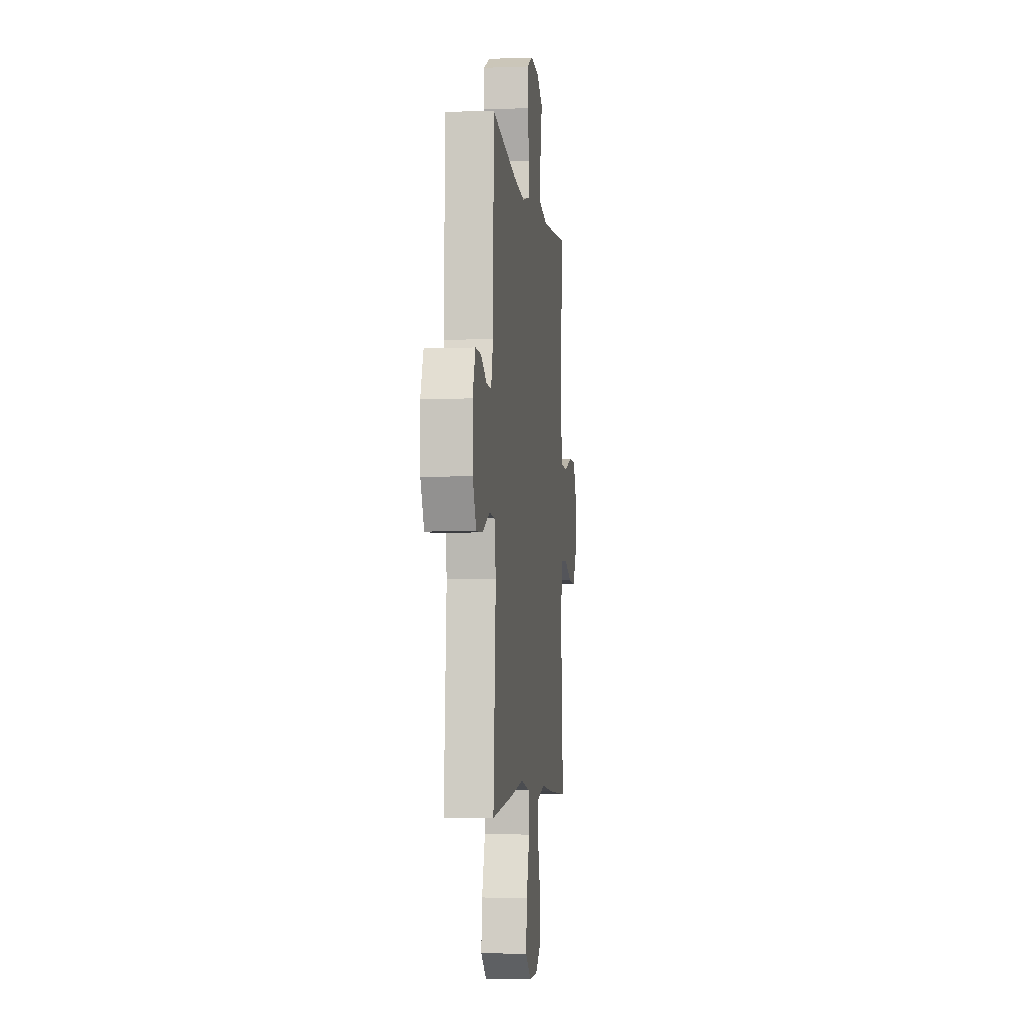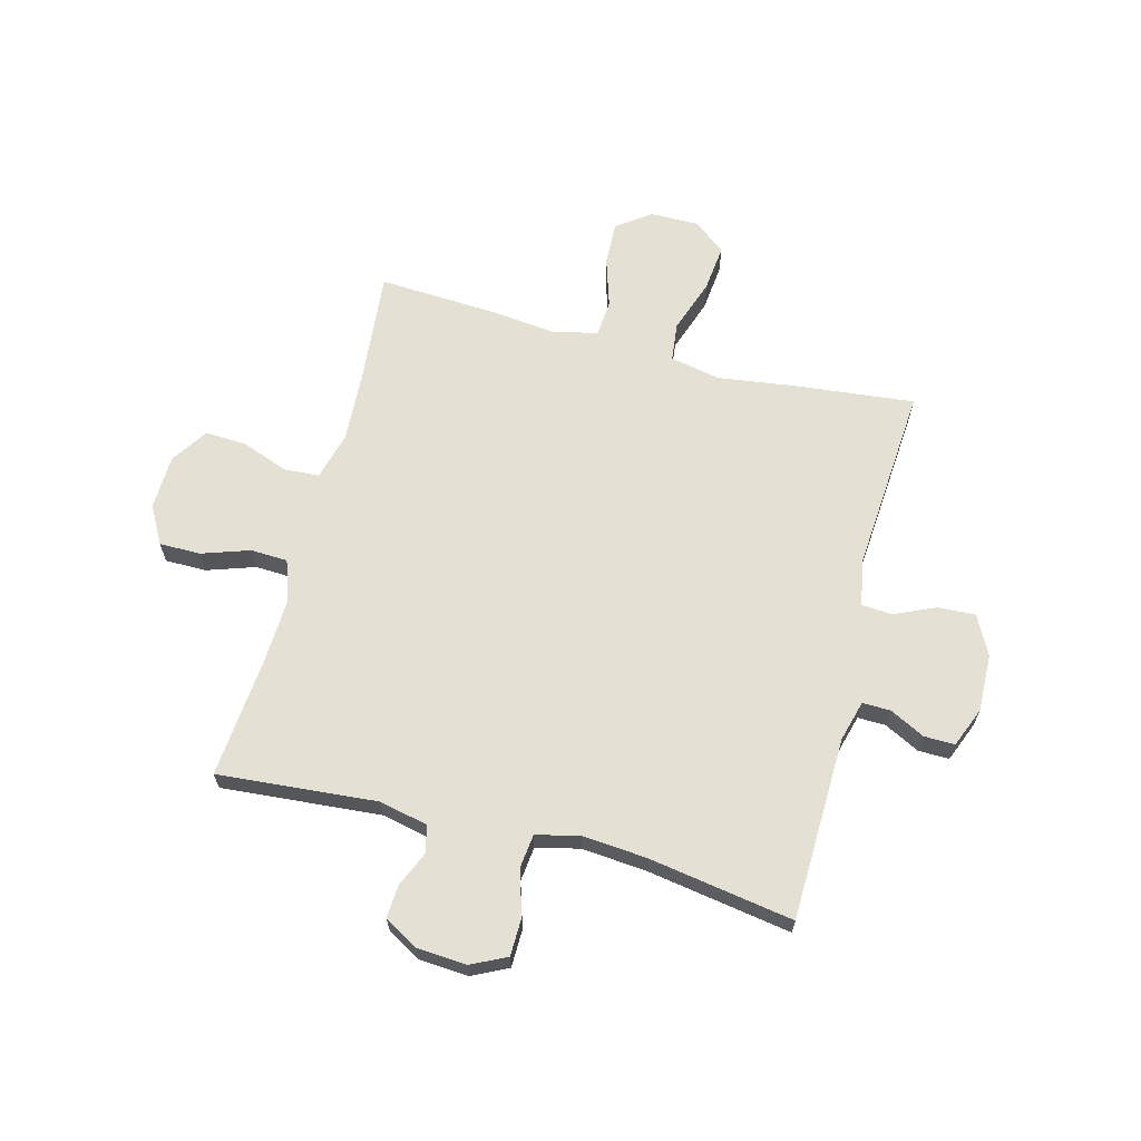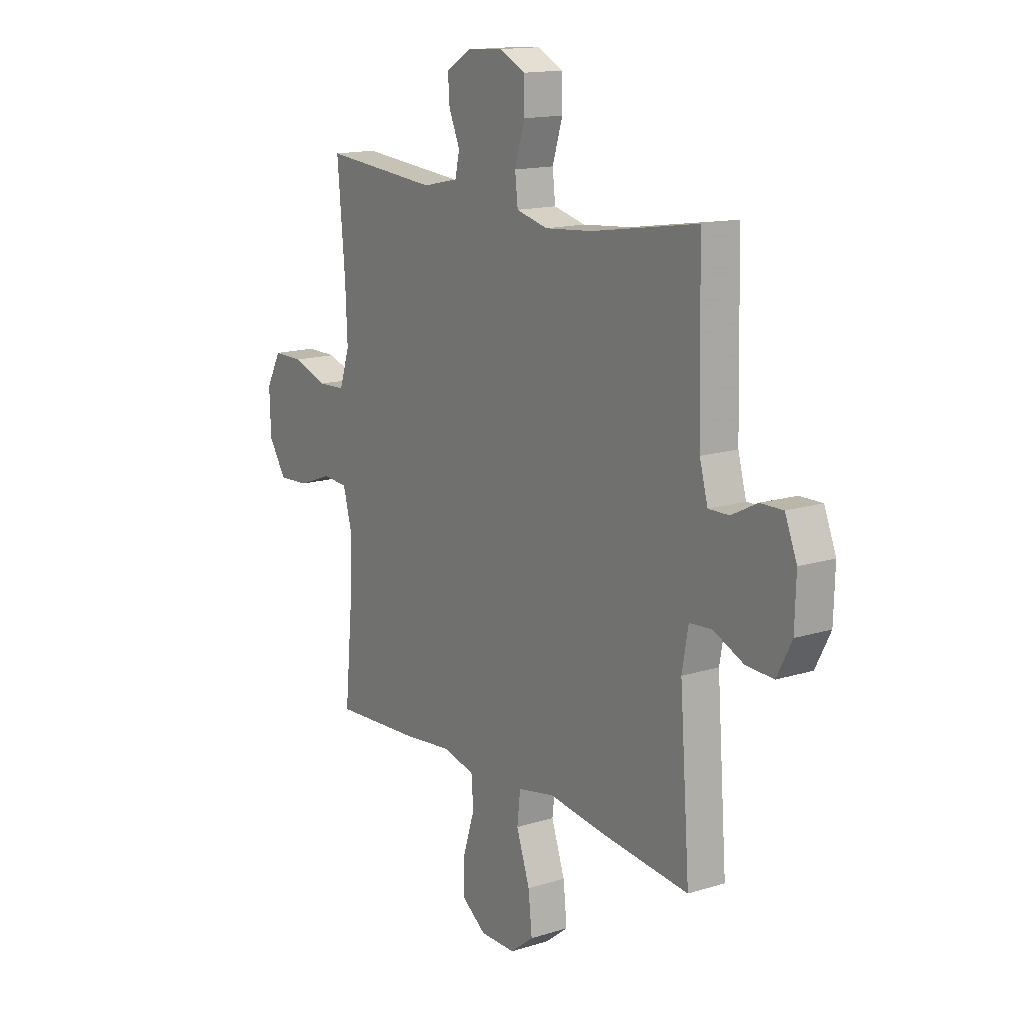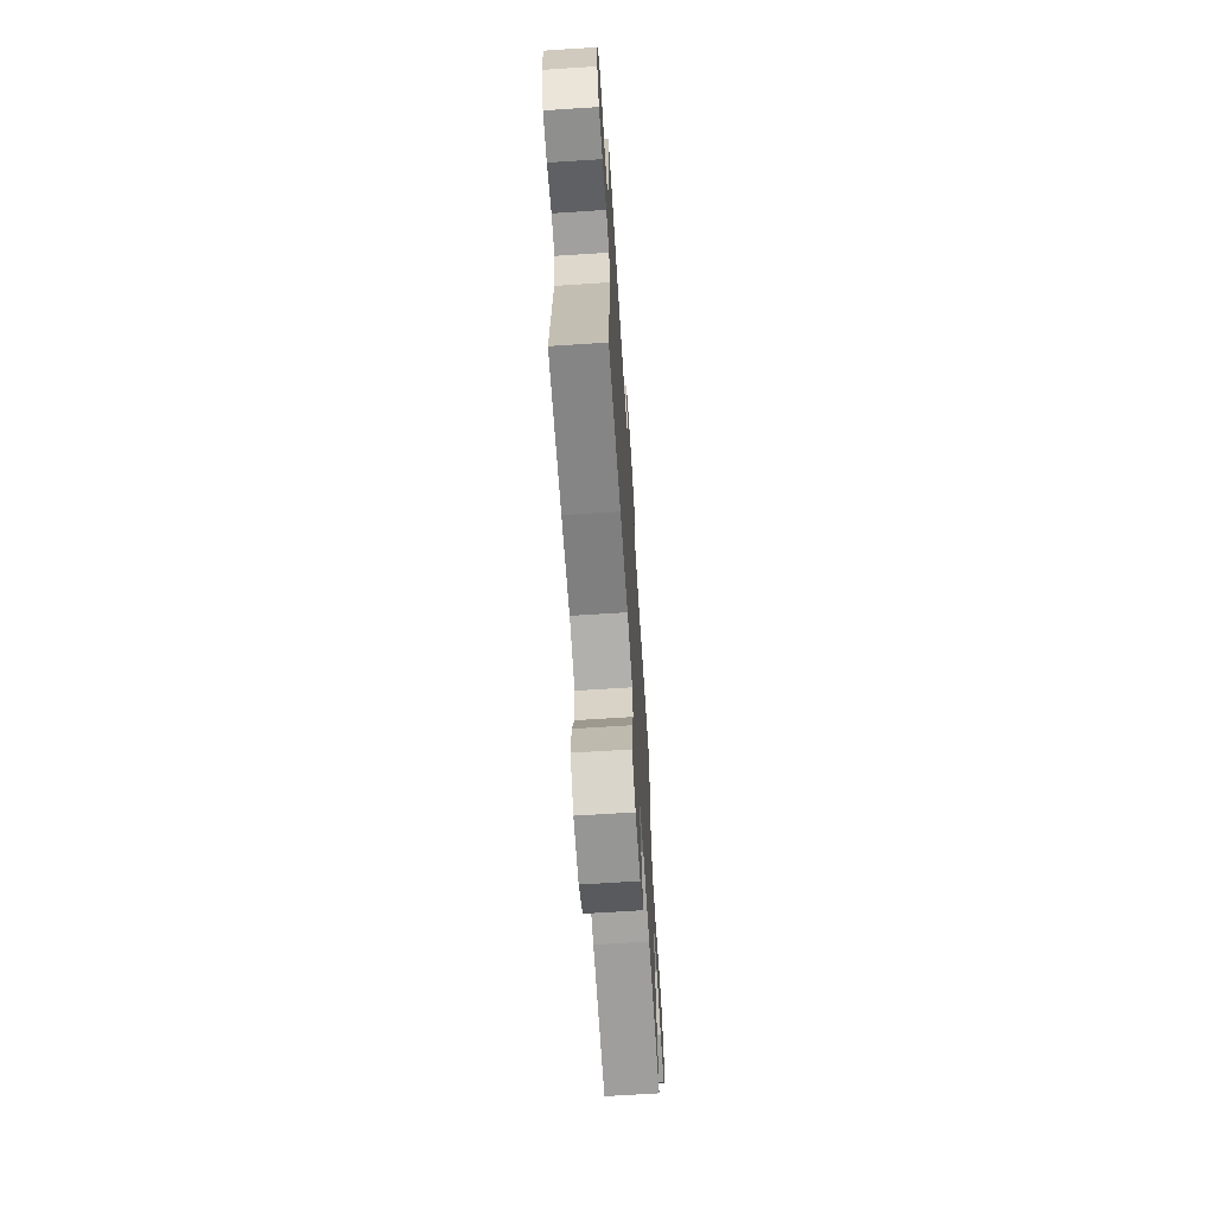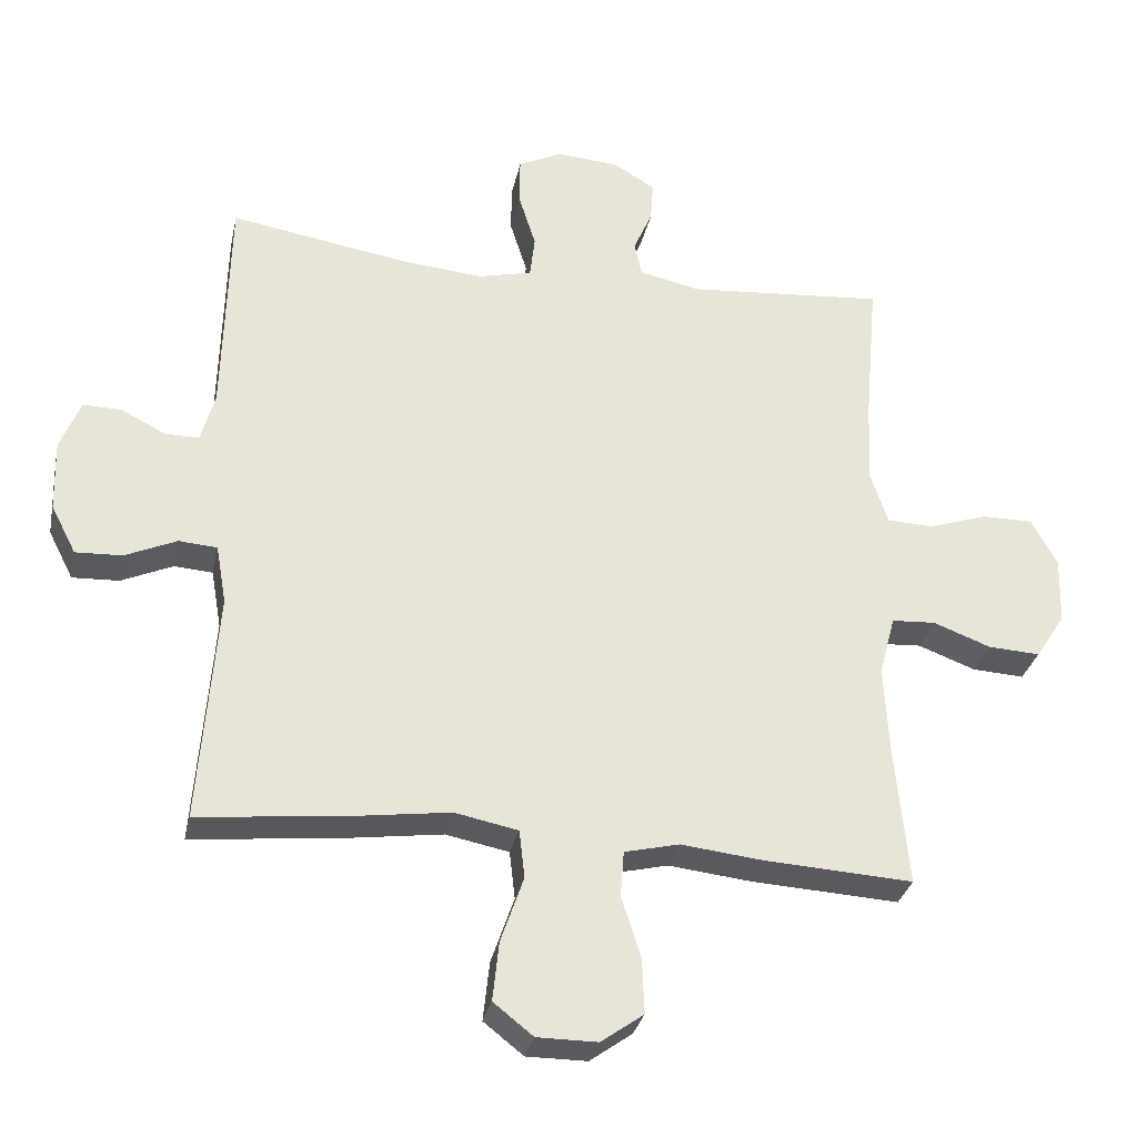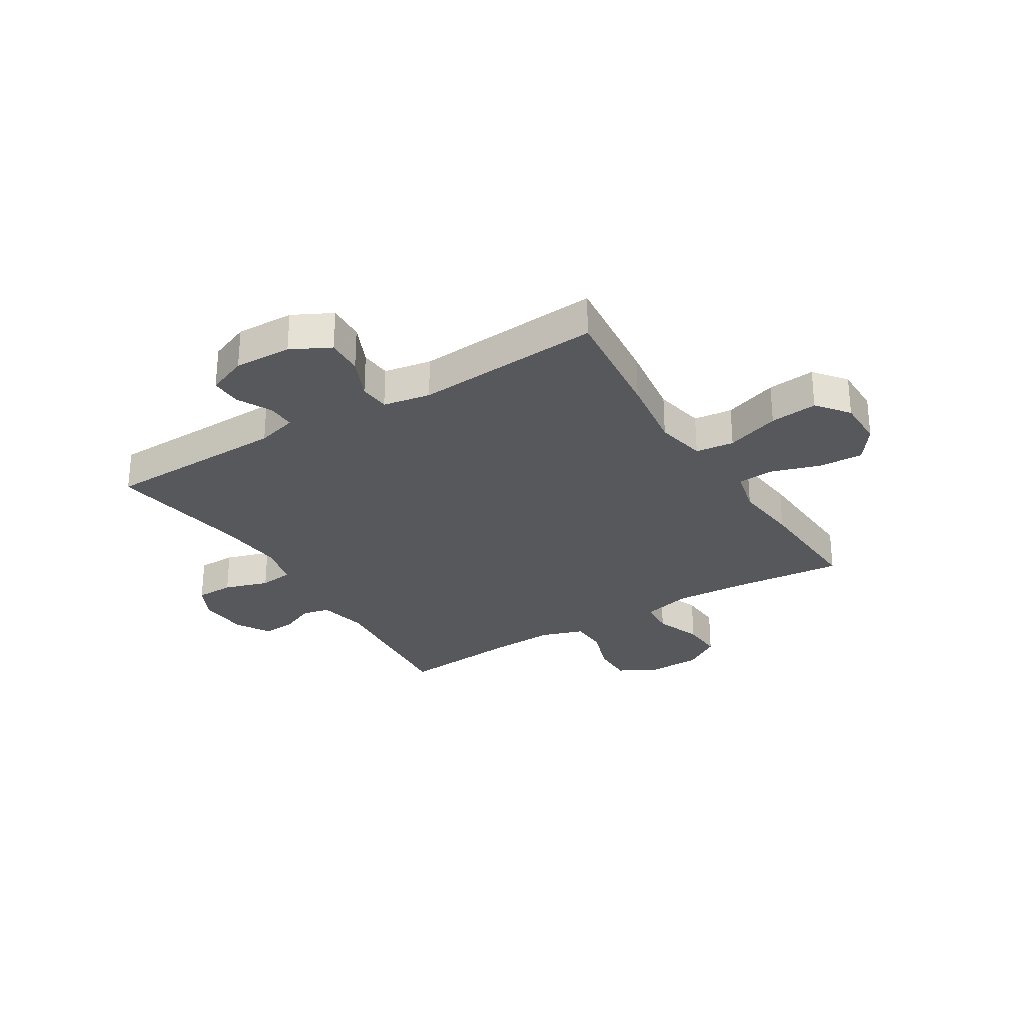
<metadata>
{"format":"obj","ext":"obj","renderer":"f3d","projection":"perspective","resolution":1024,"background":"white","views":[{"elev":-4.5,"azim":96.7,"up":"+Z"},{"elev":65.2,"azim":14.7,"up":"+Y"},{"elev":14.8,"azim":56.0,"up":"+Z"},{"elev":-67.7,"azim":93.7,"up":"+Z"},{"elev":-31.0,"azim":168.2,"up":"+Z"},{"elev":-28.6,"azim":121.6,"up":"+Y"}]}
</metadata>
<code>
v 0.5 0.07 0.5
v 0.508 0.07 0.171
v 0.528 0.07 0.098
v 0.578 0.07 0.099
v 0.641 0.07 0.131
v 0.696 0.07 0.132
v 0.725 0.07 0.06
v 0.722 0.07 -0.043
v 0.686 0.07 -0.113
v 0.619 0.07 -0.11
v 0.545 0.07 -0.077
v 0.49 0.07 -0.081
v 0.475 0.07 -0.166
v 0.5 0.07 -0.5
v 0.284 0.07 -0.477
v 0.147 0.07 -0.458
v 0.056 0.07 -0.476
v 0.048 0.07 -0.545
v 0.081 0.07 -0.641
v 0.09 0.07 -0.726
v 0.033 0.07 -0.771
v -0.054 0.07 -0.771
v -0.115 0.07 -0.727
v -0.112 0.07 -0.648
v -0.084 0.07 -0.56
v -0.089 0.07 -0.494
v -0.168 0.07 -0.475
v -0.287 0.07 -0.488
v -0.5 0.07 -0.5
v -0.481 0.07 -0.3
v -0.474 0.07 -0.169
v -0.497 0.07 -0.083
v -0.56 0.07 -0.079
v -0.643 0.07 -0.11
v -0.718 0.07 -0.114
v -0.761 0.07 -0.048
v -0.764 0.07 0.049
v -0.727 0.07 0.117
v -0.653 0.07 0.117
v -0.567 0.07 0.088
v -0.501 0.07 0.091
v -0.476 0.07 0.167
v -0.481 0.07 0.285
v -0.5 0.07 0.5
v -0.216 0.07 0.476
v -0.128 0.07 0.495
v -0.117 0.07 0.544
v -0.144 0.07 0.606
v -0.148 0.07 0.665
v -0.087 0.07 0.701
v 0.002 0.07 0.707
v 0.065 0.07 0.676
v 0.066 0.07 0.608
v 0.041 0.07 0.528
v 0.048 0.07 0.467
v 0.125 0.07 0.448
v 0.241 0.07 0.458
v 0.5 0 0.5
v 0.508 0 0.171
v 0.528 0 0.098
v 0.578 0 0.099
v 0.641 0 0.131
v 0.696 0 0.132
v 0.725 0 0.06
v 0.722 0 -0.043
v 0.686 0 -0.113
v 0.619 0 -0.11
v 0.545 0 -0.077
v 0.49 0 -0.081
v 0.475 0 -0.166
v 0.5 0 -0.5
v 0.284 0 -0.477
v 0.147 0 -0.458
v 0.056 0 -0.476
v 0.048 0 -0.545
v 0.081 0 -0.641
v 0.09 0 -0.726
v 0.033 0 -0.771
v -0.054 0 -0.771
v -0.115 0 -0.727
v -0.112 0 -0.648
v -0.084 0 -0.56
v -0.089 0 -0.494
v -0.168 0 -0.475
v -0.287 0 -0.488
v -0.5 0 -0.5
v -0.481 0 -0.3
v -0.474 0 -0.169
v -0.497 0 -0.083
v -0.56 0 -0.079
v -0.643 0 -0.11
v -0.718 0 -0.114
v -0.761 0 -0.048
v -0.764 0 0.049
v -0.727 0 0.117
v -0.653 0 0.117
v -0.567 0 0.088
v -0.501 0 0.091
v -0.476 0 0.167
v -0.481 0 0.285
v -0.5 0 0.5
v -0.216 0 0.476
v -0.128 0 0.495
v -0.117 0 0.544
v -0.144 0 0.606
v -0.148 0 0.665
v -0.087 0 0.701
v 0.002 0 0.707
v 0.065 0 0.676
v 0.066 0 0.608
v 0.041 0 0.528
v 0.048 0 0.467
v 0.125 0 0.448
v 0.241 0 0.458
f 51 52 53 54
f 51 54 55
f 50 51 55
f 47 48 49 50
f 47 50 55
f 46 47 55
f 45 46 55 56
f 43 44 45
f 42 43 45 56
f 37 38 39 40
f 37 40 41
f 36 37 41
f 33 34 35 36
f 32 33 36 41
f 31 32 41 42
f 27 28 29 30
f 26 27 30 31
f 22 23 24 25
f 22 25 26
f 21 22 26
f 18 19 20 21
f 18 21 26
f 17 18 26 31
f 13 14 15 16
f 12 13 16 17
f 8 9 10 11
f 8 11 12
f 7 8 12
f 4 5 6 7
f 3 4 7 12
f 2 3 12 17
f 57 1 2 17
f 42 56 57
f 17 31 42 57
f 111 110 109 108
f 112 111 108
f 112 108 107
f 107 106 105 104
f 112 107 104
f 112 104 103
f 113 112 103 102
f 102 101 100
f 113 102 100 99
f 97 96 95 94
f 98 97 94
f 98 94 93
f 93 92 91 90
f 98 93 90 89
f 99 98 89 88
f 87 86 85 84
f 88 87 84 83
f 82 81 80 79
f 83 82 79
f 83 79 78
f 78 77 76 75
f 83 78 75
f 88 83 75 74
f 73 72 71 70
f 74 73 70 69
f 68 67 66 65
f 69 68 65
f 69 65 64
f 64 63 62 61
f 69 64 61 60
f 74 69 60 59
f 74 59 58 114
f 114 113 99
f 114 99 88 74
f 1 58 59 2
f 2 59 60 3
f 3 60 61 4
f 4 61 62 5
f 5 62 63 6
f 6 63 64 7
f 7 64 65 8
f 8 65 66 9
f 9 66 67 10
f 10 67 68 11
f 11 68 69 12
f 12 69 70 13
f 13 70 71 14
f 14 71 72 15
f 15 72 73 16
f 16 73 74 17
f 17 74 75 18
f 18 75 76 19
f 19 76 77 20
f 20 77 78 21
f 21 78 79 22
f 22 79 80 23
f 23 80 81 24
f 24 81 82 25
f 25 82 83 26
f 26 83 84 27
f 27 84 85 28
f 28 85 86 29
f 29 86 87 30
f 30 87 88 31
f 31 88 89 32
f 32 89 90 33
f 33 90 91 34
f 34 91 92 35
f 35 92 93 36
f 36 93 94 37
f 37 94 95 38
f 38 95 96 39
f 39 96 97 40
f 40 97 98 41
f 41 98 99 42
f 42 99 100 43
f 43 100 101 44
f 44 101 102 45
f 45 102 103 46
f 46 103 104 47
f 47 104 105 48
f 48 105 106 49
f 49 106 107 50
f 50 107 108 51
f 51 108 109 52
f 52 109 110 53
f 53 110 111 54
f 54 111 112 55
f 55 112 113 56
f 56 113 114 57
f 57 114 58 1

</code>
